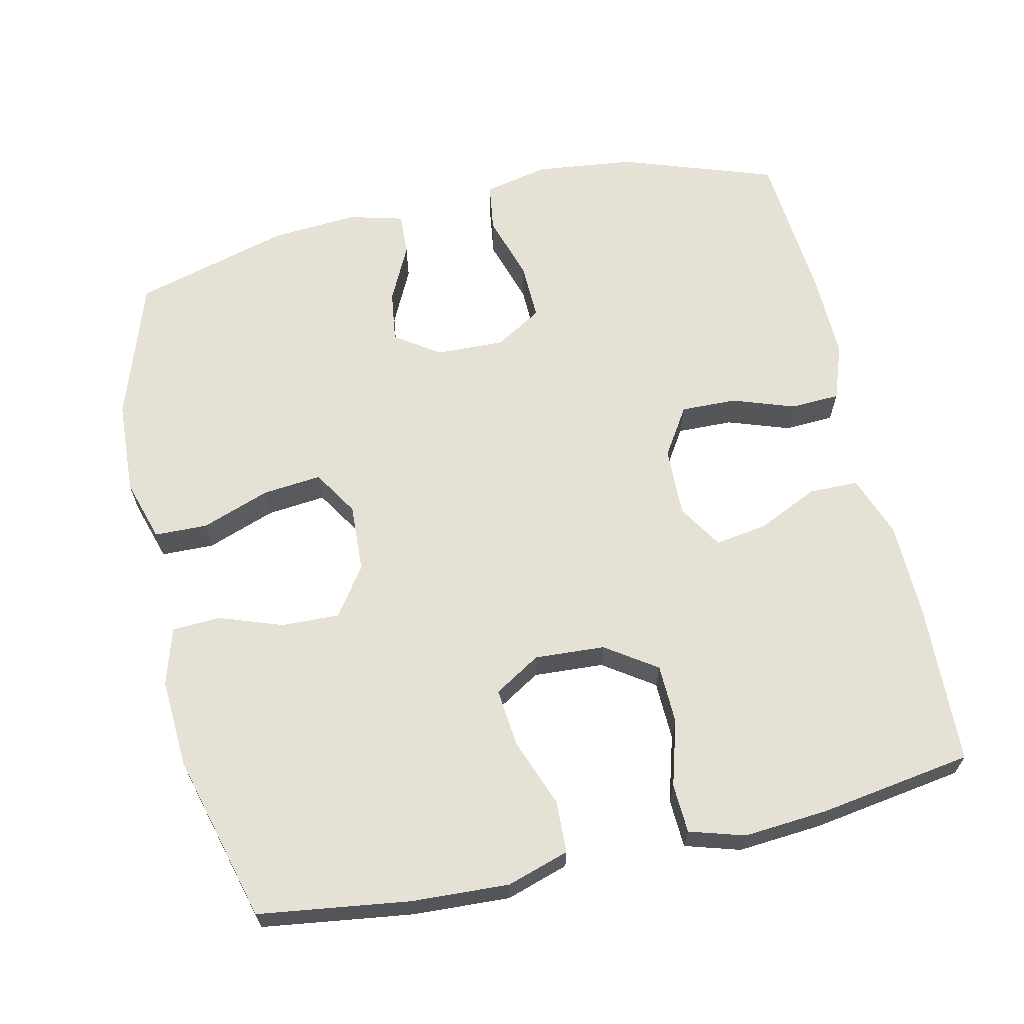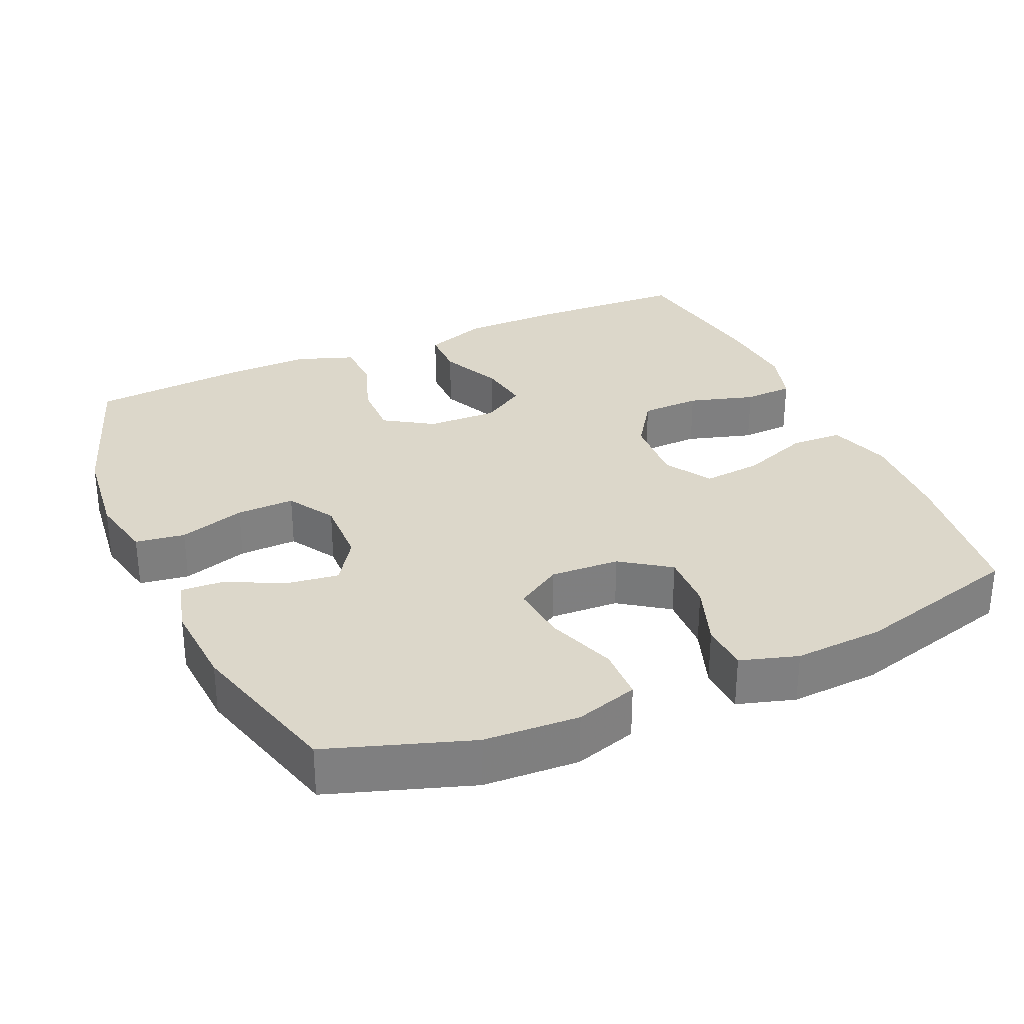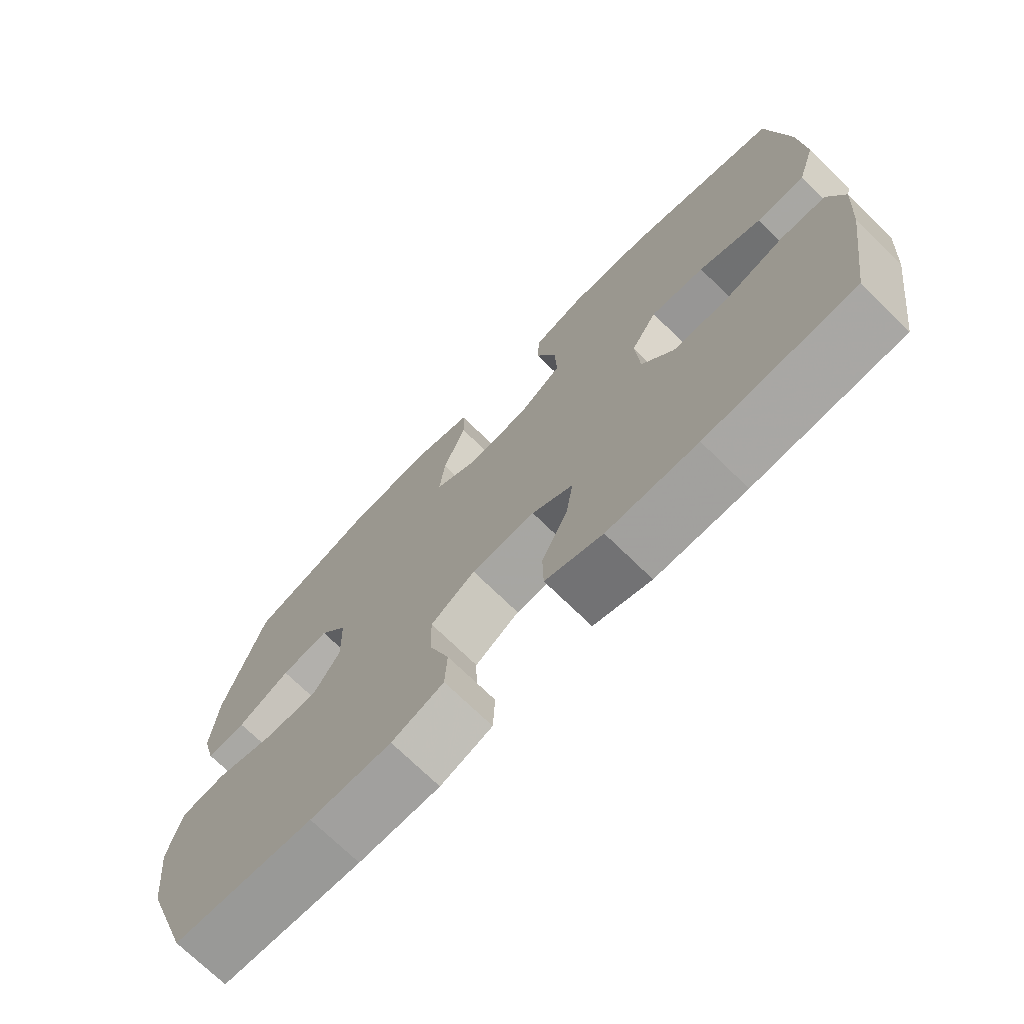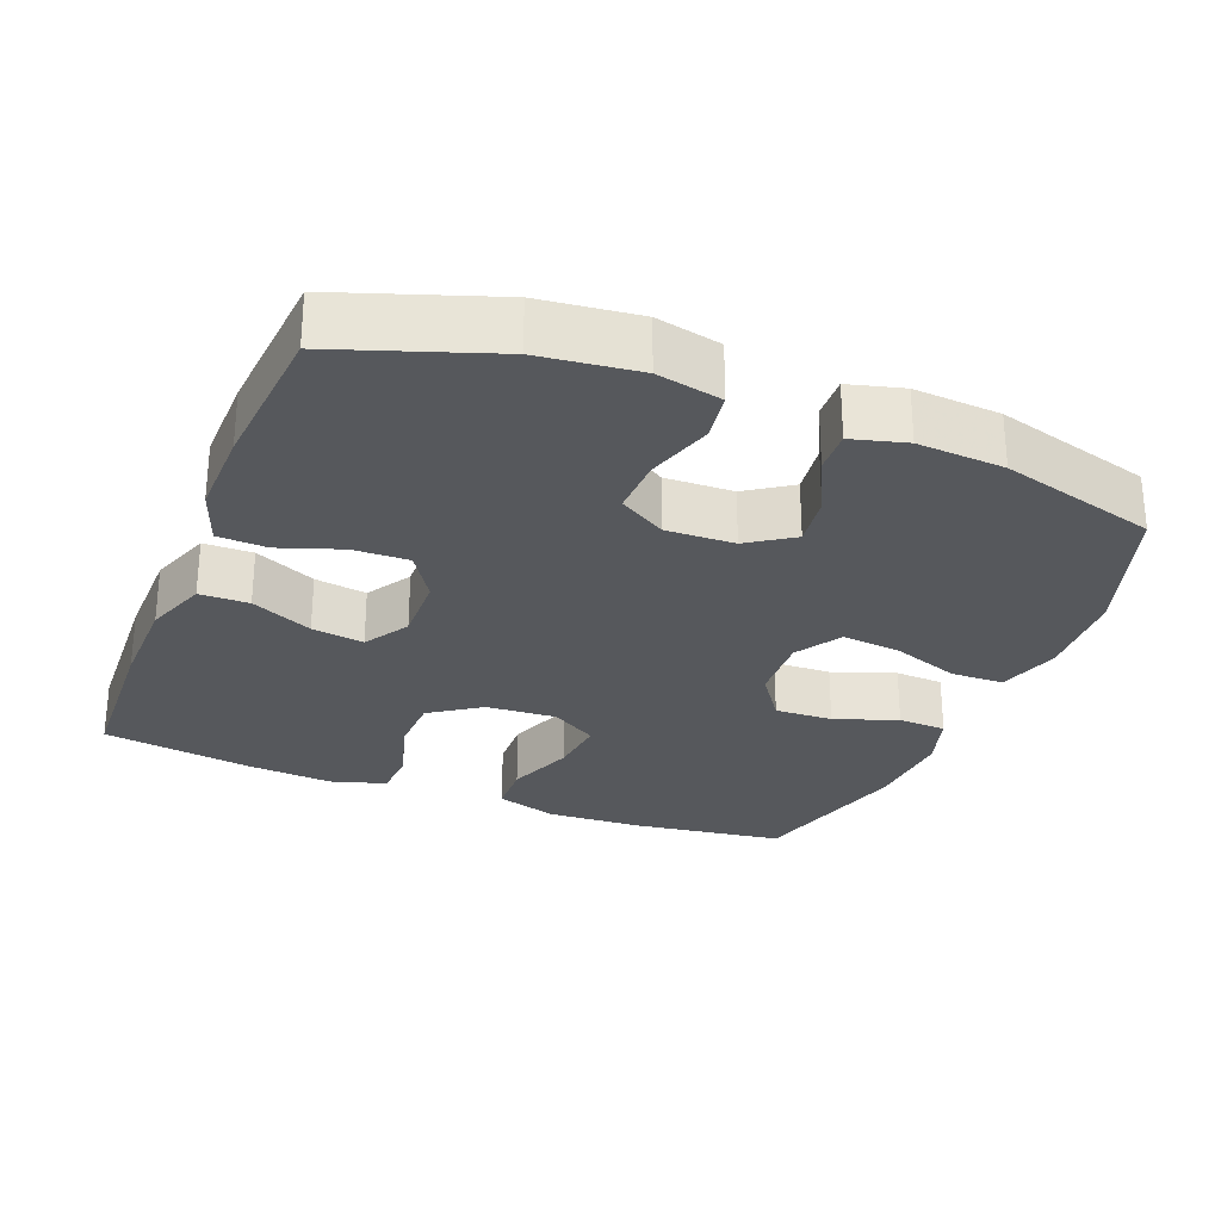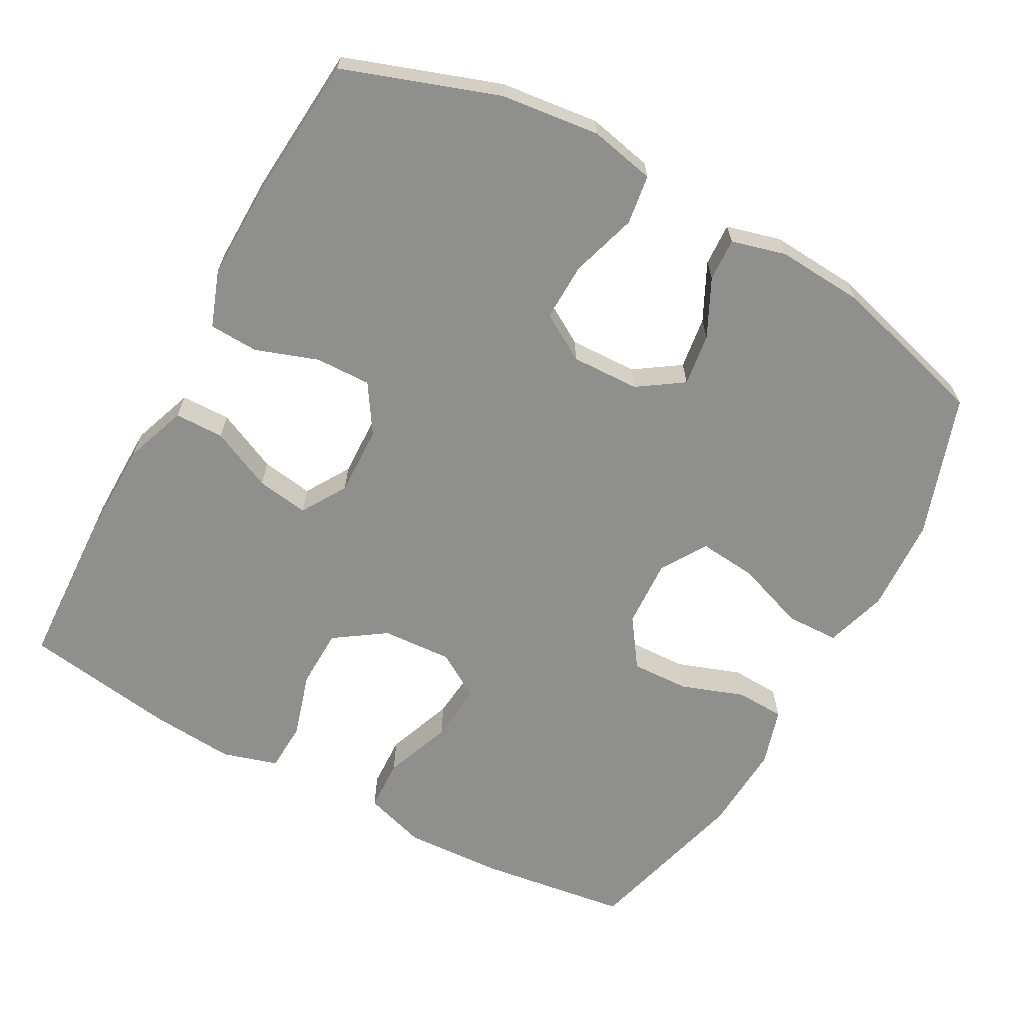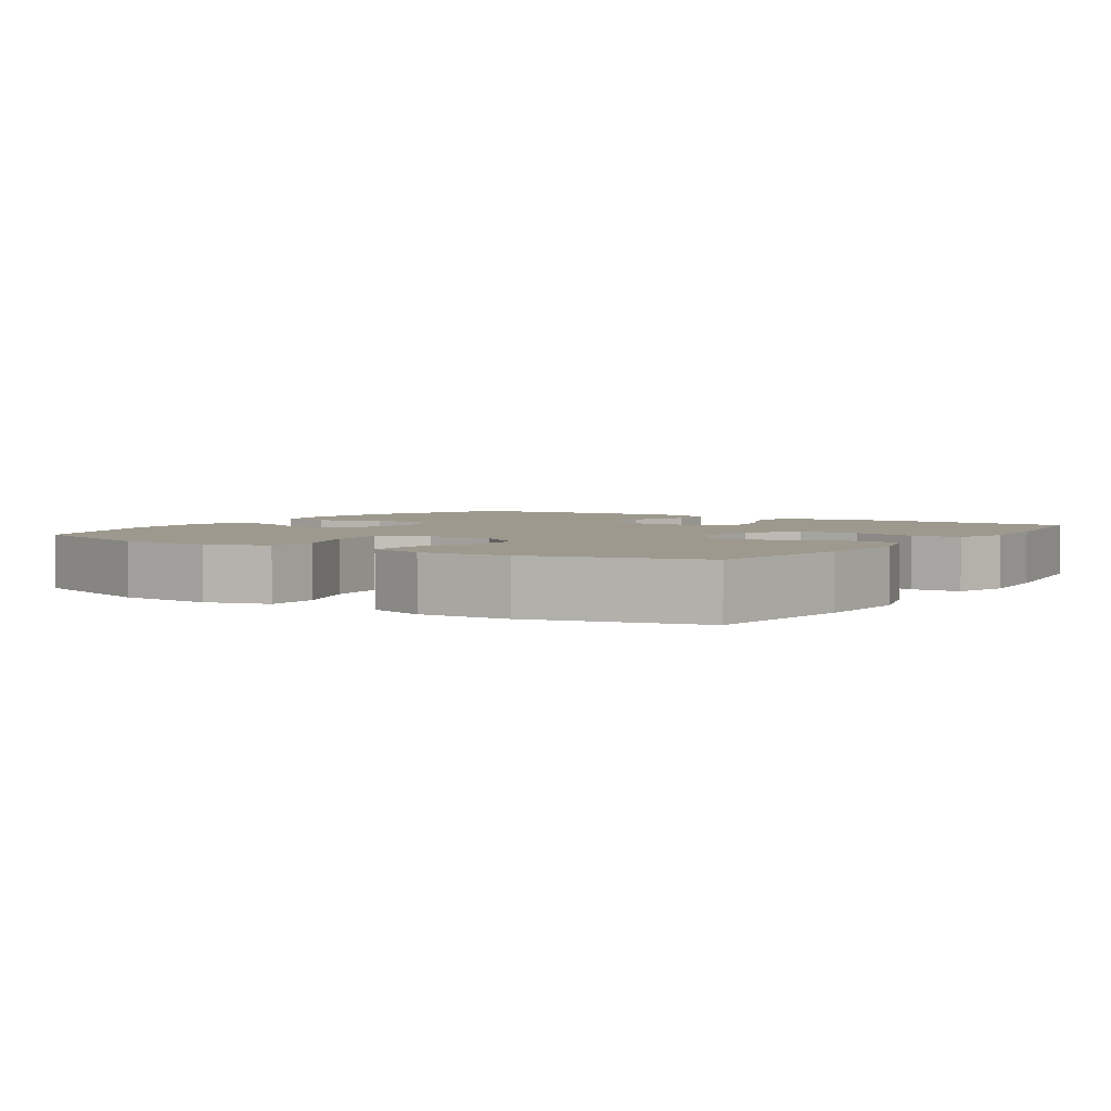
<metadata>
{"format":"obj","ext":"obj","renderer":"f3d","projection":"perspective","resolution":1024,"background":"white","views":[{"elev":64.5,"azim":77.2,"up":"+Y"},{"elev":30.7,"azim":-24.0,"up":"+Y"},{"elev":-72.6,"azim":45.7,"up":"+Z"},{"elev":-27.7,"azim":-111.7,"up":"+Y"},{"elev":-65.1,"azim":-118.7,"up":"+Y"},{"elev":3.3,"azim":33.3,"up":"+Y"}]}
</metadata>
<code>
v 0.5 0.07 -0.5
v 0.279 0.07 -0.51
v 0.144 0.07 -0.508
v 0.058 0.07 -0.477
v 0.057 0.07 -0.409
v 0.096 0.07 -0.324
v 0.107 0.07 -0.252
v 0.045 0.07 -0.214
v -0.051 0.07 -0.217
v -0.118 0.07 -0.26
v -0.116 0.07 -0.337
v -0.086 0.07 -0.423
v -0.089 0.07 -0.491
v -0.167 0.07 -0.519
v -0.289 0.07 -0.517
v -0.5 0.07 -0.5
v -0.574 0.07 -0.287
v -0.59 0.07 -0.151
v -0.571 0.07 -0.061
v -0.503 0.07 -0.051
v -0.412 0.07 -0.079
v -0.332 0.07 -0.081
v -0.293 0.07 -0.016
v -0.296 0.07 0.078
v -0.338 0.07 0.14
v -0.41 0.07 0.13
v -0.489 0.07 0.091
v -0.548 0.07 0.088
v -0.568 0.07 0.163
v -0.56 0.07 0.283
v -0.5 0.07 0.5
v -0.305 0.07 0.566
v -0.174 0.07 0.573
v -0.088 0.07 0.547
v -0.086 0.07 0.474
v -0.12 0.07 0.379
v -0.128 0.07 0.298
v -0.065 0.07 0.259
v 0.03 0.07 0.264
v 0.097 0.07 0.311
v 0.094 0.07 0.391
v 0.063 0.07 0.478
v 0.066 0.07 0.545
v 0.145 0.07 0.569
v 0.268 0.07 0.562
v 0.5 0.07 0.5
v 0.529 0.07 0.292
v 0.536 0.07 0.158
v 0.509 0.07 0.072
v 0.437 0.07 0.069
v 0.343 0.07 0.104
v 0.262 0.07 0.112
v 0.223 0.07 0.048
v 0.229 0.07 -0.049
v 0.277 0.07 -0.119
v 0.359 0.07 -0.121
v 0.45 0.07 -0.094
v 0.518 0.07 -0.097
v 0.541 0.07 -0.173
v 0.532 0.07 -0.289
v 0.5 0 -0.5
v 0.279 0 -0.51
v 0.144 0 -0.508
v 0.058 0 -0.477
v 0.057 0 -0.409
v 0.096 0 -0.324
v 0.107 0 -0.252
v 0.045 0 -0.214
v -0.051 0 -0.217
v -0.118 0 -0.26
v -0.116 0 -0.337
v -0.086 0 -0.423
v -0.089 0 -0.491
v -0.167 0 -0.519
v -0.289 0 -0.517
v -0.5 0 -0.5
v -0.574 0 -0.287
v -0.59 0 -0.151
v -0.571 0 -0.061
v -0.503 0 -0.051
v -0.412 0 -0.079
v -0.332 0 -0.081
v -0.293 0 -0.016
v -0.296 0 0.078
v -0.338 0 0.14
v -0.41 0 0.13
v -0.489 0 0.091
v -0.548 0 0.088
v -0.568 0 0.163
v -0.56 0 0.283
v -0.5 0 0.5
v -0.305 0 0.566
v -0.174 0 0.573
v -0.088 0 0.547
v -0.086 0 0.474
v -0.12 0 0.379
v -0.128 0 0.298
v -0.065 0 0.259
v 0.03 0 0.264
v 0.097 0 0.311
v 0.094 0 0.391
v 0.063 0 0.478
v 0.066 0 0.545
v 0.145 0 0.569
v 0.268 0 0.562
v 0.5 0 0.5
v 0.529 0 0.292
v 0.536 0 0.158
v 0.509 0 0.072
v 0.437 0 0.069
v 0.343 0 0.104
v 0.262 0 0.112
v 0.223 0 0.048
v 0.229 0 -0.049
v 0.277 0 -0.119
v 0.359 0 -0.121
v 0.45 0 -0.094
v 0.518 0 -0.097
v 0.541 0 -0.173
v 0.532 0 -0.289
f 56 57 58 59
f 55 56 59 60
f 48 49 50 51
f 48 51 52
f 47 48 52
f 46 47 52
f 45 46 52
f 44 45 52 53
f 41 42 43 44
f 40 41 44 53
f 33 34 35 36
f 33 36 37
f 32 33 37
f 31 32 37
f 30 31 37 38
f 26 27 28 29
f 25 26 29 30
f 18 19 20 21
f 18 21 22
f 17 18 22
f 16 17 22
f 15 16 22 23
f 11 12 13 14
f 10 11 14 15
f 3 4 5 6
f 3 6 7
f 2 3 7
f 55 60 1 2
f 54 55 2 7
f 39 40 53 54
f 38 39 54 7
f 25 30 38
f 24 25 38 7
f 10 15 23
f 9 10 23 24
f 8 9 24
f 7 8 24
f 119 118 117 116
f 120 119 116 115
f 111 110 109 108
f 112 111 108
f 112 108 107
f 112 107 106
f 112 106 105
f 113 112 105 104
f 104 103 102 101
f 113 104 101 100
f 96 95 94 93
f 97 96 93
f 97 93 92
f 97 92 91
f 98 97 91 90
f 89 88 87 86
f 90 89 86 85
f 81 80 79 78
f 82 81 78
f 82 78 77
f 82 77 76
f 83 82 76 75
f 74 73 72 71
f 75 74 71 70
f 66 65 64 63
f 67 66 63
f 67 63 62
f 62 61 120 115
f 67 62 115 114
f 114 113 100 99
f 67 114 99 98
f 98 90 85
f 67 98 85 84
f 83 75 70
f 84 83 70 69
f 84 69 68
f 84 68 67
f 1 61 62 2
f 2 62 63 3
f 3 63 64 4
f 4 64 65 5
f 5 65 66 6
f 6 66 67 7
f 7 67 68 8
f 8 68 69 9
f 9 69 70 10
f 10 70 71 11
f 11 71 72 12
f 12 72 73 13
f 13 73 74 14
f 14 74 75 15
f 15 75 76 16
f 16 76 77 17
f 17 77 78 18
f 18 78 79 19
f 19 79 80 20
f 20 80 81 21
f 21 81 82 22
f 22 82 83 23
f 23 83 84 24
f 24 84 85 25
f 25 85 86 26
f 26 86 87 27
f 27 87 88 28
f 28 88 89 29
f 29 89 90 30
f 30 90 91 31
f 31 91 92 32
f 32 92 93 33
f 33 93 94 34
f 34 94 95 35
f 35 95 96 36
f 36 96 97 37
f 37 97 98 38
f 38 98 99 39
f 39 99 100 40
f 40 100 101 41
f 41 101 102 42
f 42 102 103 43
f 43 103 104 44
f 44 104 105 45
f 45 105 106 46
f 46 106 107 47
f 47 107 108 48
f 48 108 109 49
f 49 109 110 50
f 50 110 111 51
f 51 111 112 52
f 52 112 113 53
f 53 113 114 54
f 54 114 115 55
f 55 115 116 56
f 56 116 117 57
f 57 117 118 58
f 58 118 119 59
f 59 119 120 60
f 60 120 61 1

</code>
